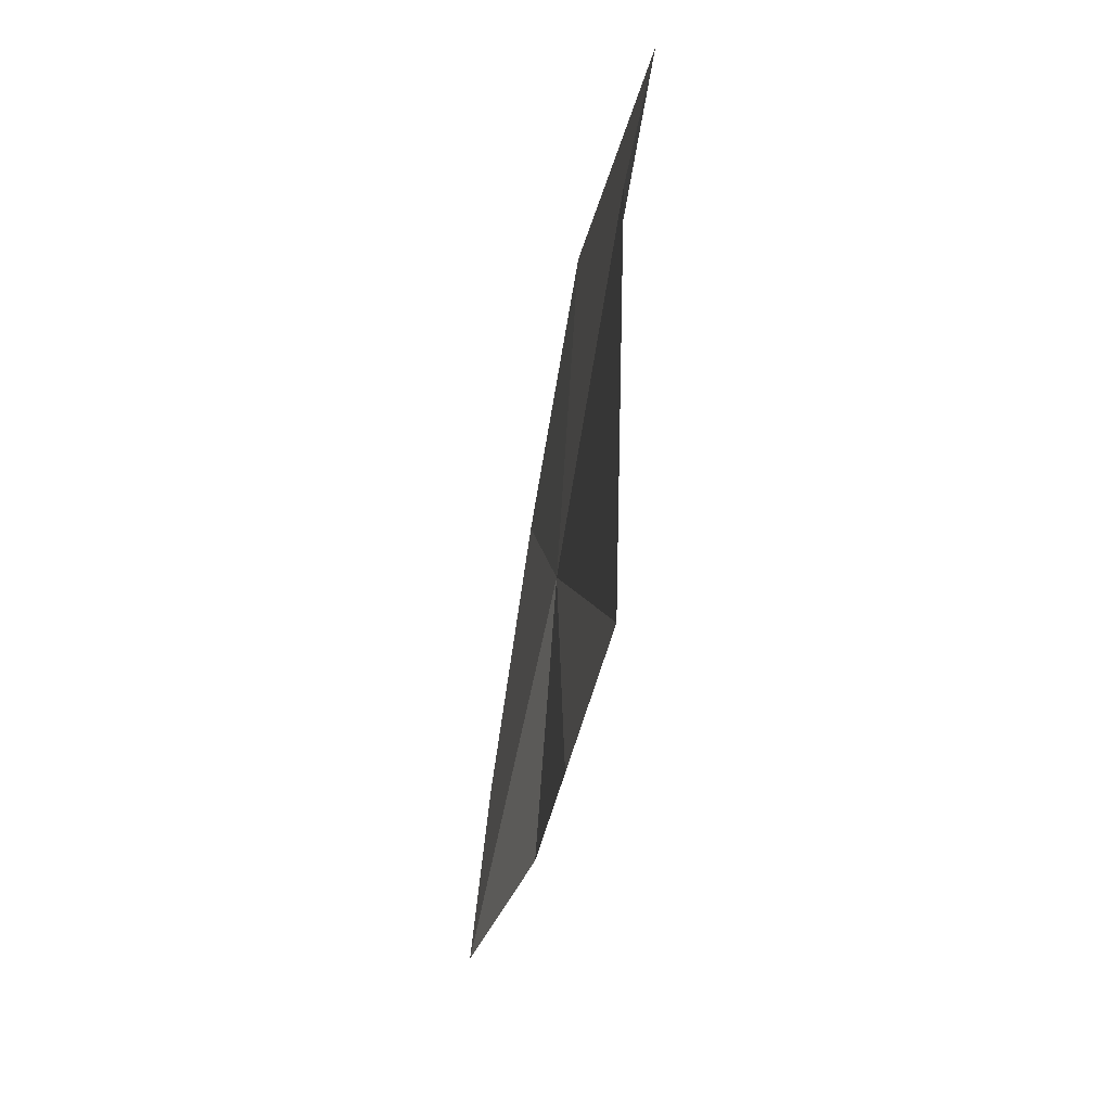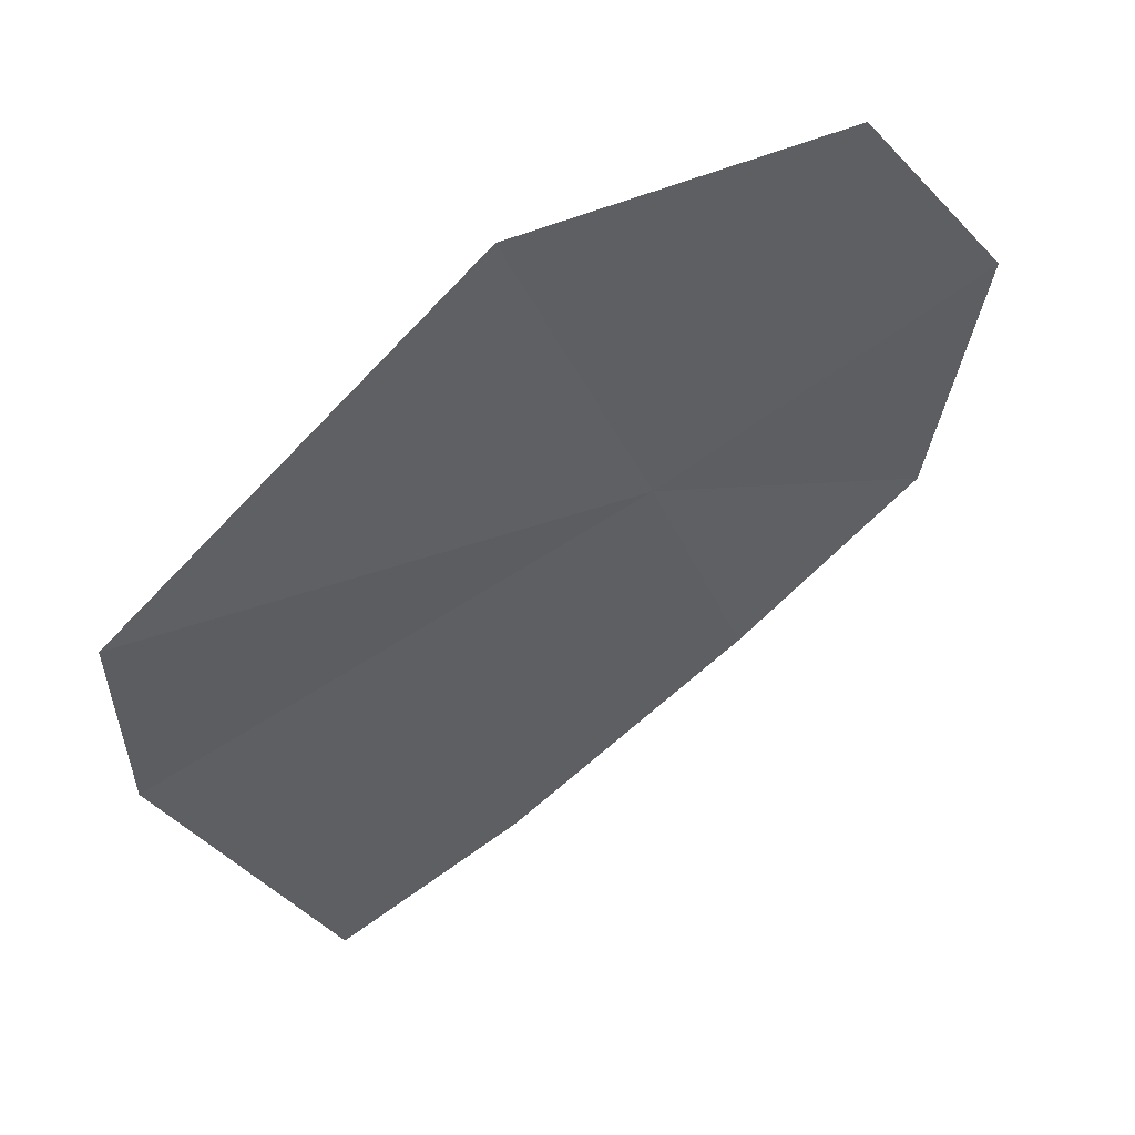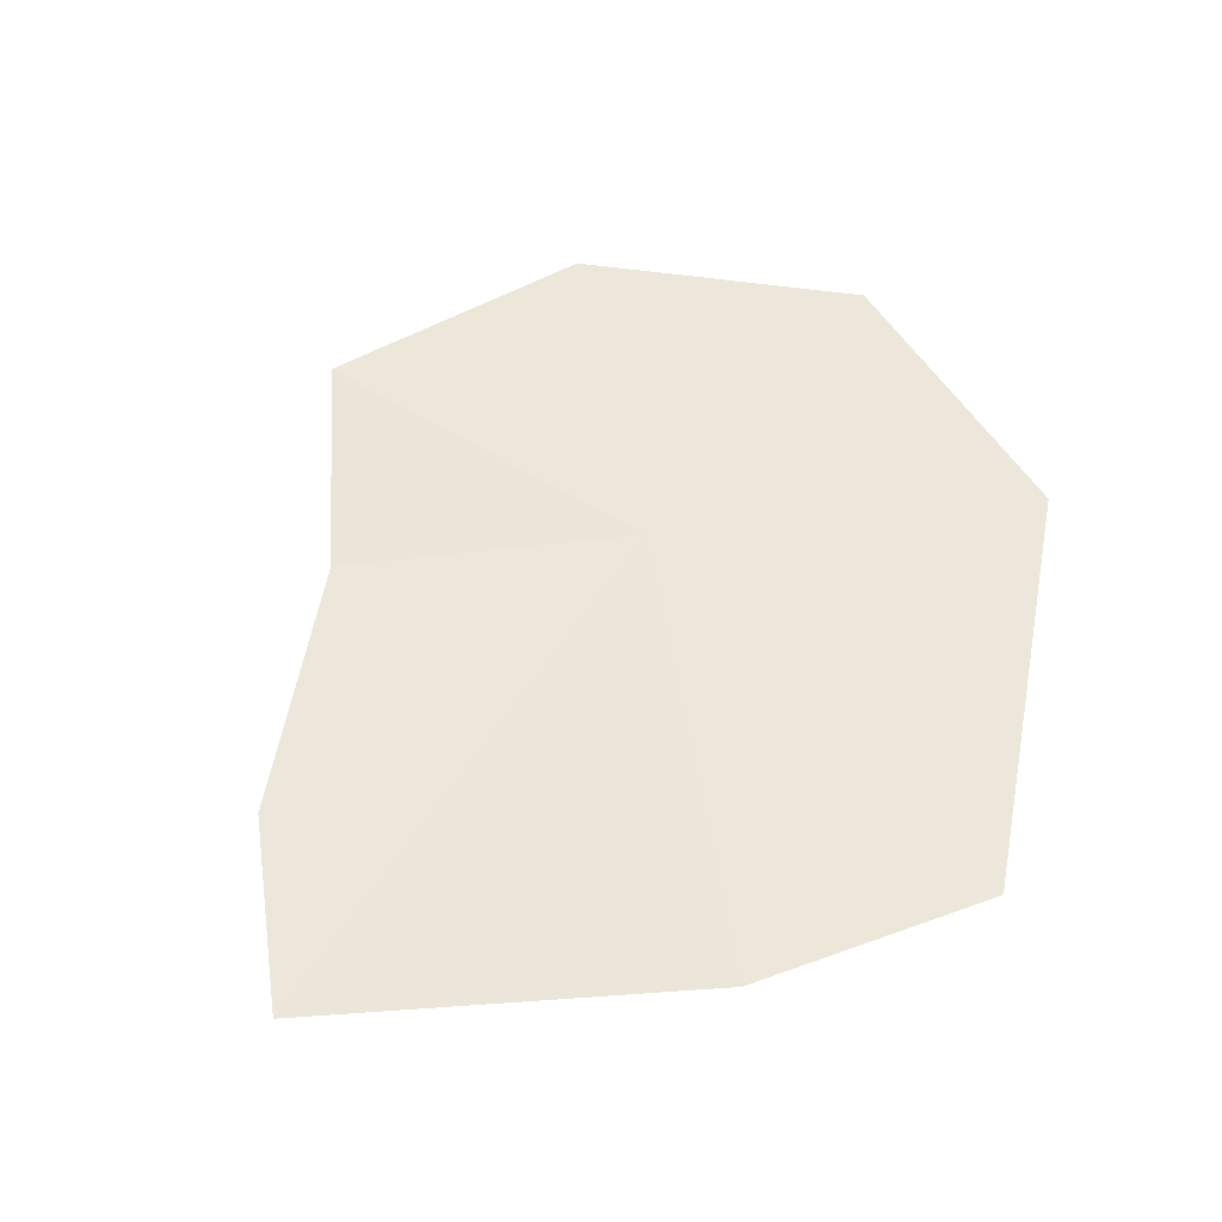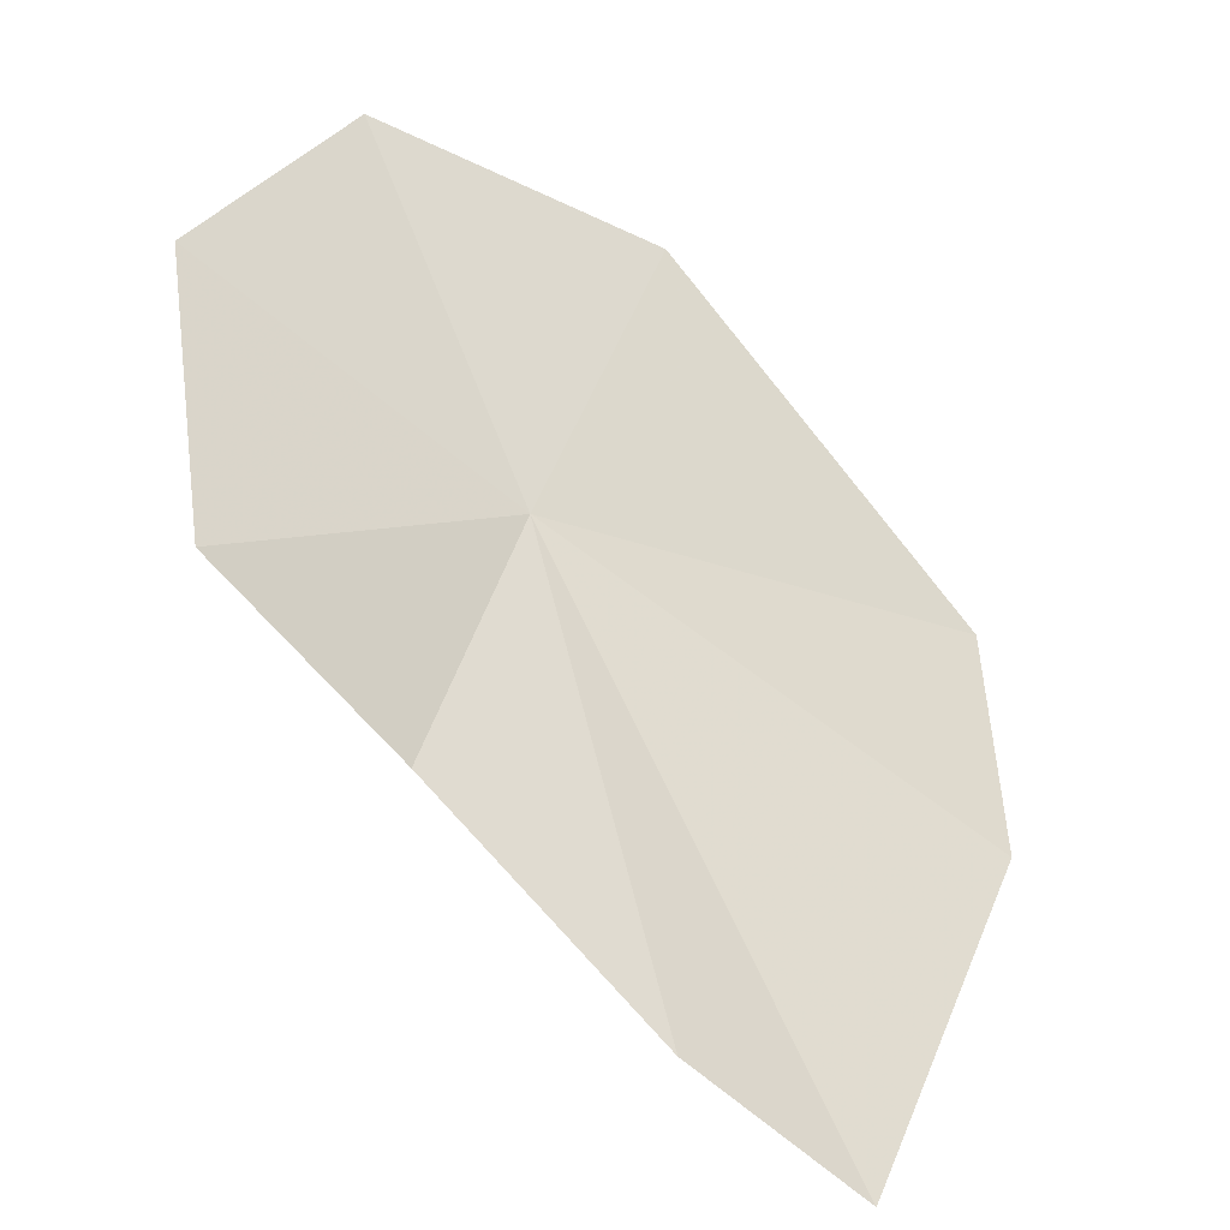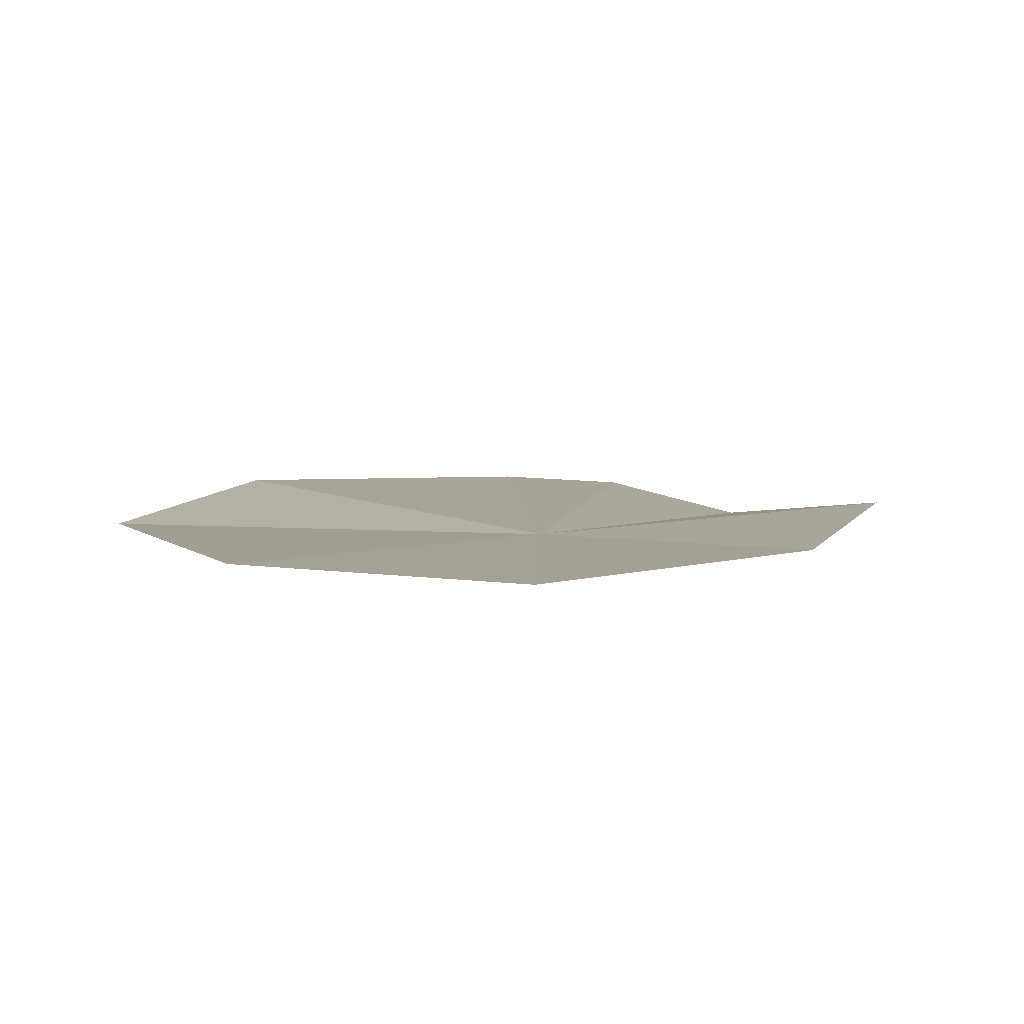
<metadata>
{"format":"obj","ext":"obj","renderer":"f3d","projection":"perspective","resolution":1024,"background":"white","views":[{"elev":-56.1,"azim":80.8,"up":"+Y"},{"elev":52.6,"azim":152.4,"up":"+Y"},{"elev":53.0,"azim":62.6,"up":"+Z"},{"elev":-36.0,"azim":-36.0,"up":"+Y"},{"elev":5.8,"azim":-151.7,"up":"+Z"}]}
</metadata>
<code>
v 0.04487 -0.04748 -0.01083
v 0.02253 -0.04094 -0.009984
v 0.02483 -0.05993 -0.008765
v 0.03332 -0.02473 -0.01089
v 0.03826 -0.06602 -0.01068
v 0.05405 -0.02355 -0.0108
v 0.06575 -0.08138 -0.01019
v 0.05339 -0.07707 -0.009866
v 0.0762 -0.05816 -0.009171
v 0.07697 -0.0416 -0.01118
f 1 3 2
f 1 2 4
f 1 5 3
f 1 4 6
f 1 7 8
f 1 9 7
f 1 10 9
f 1 6 10
f 1 8 5

</code>
